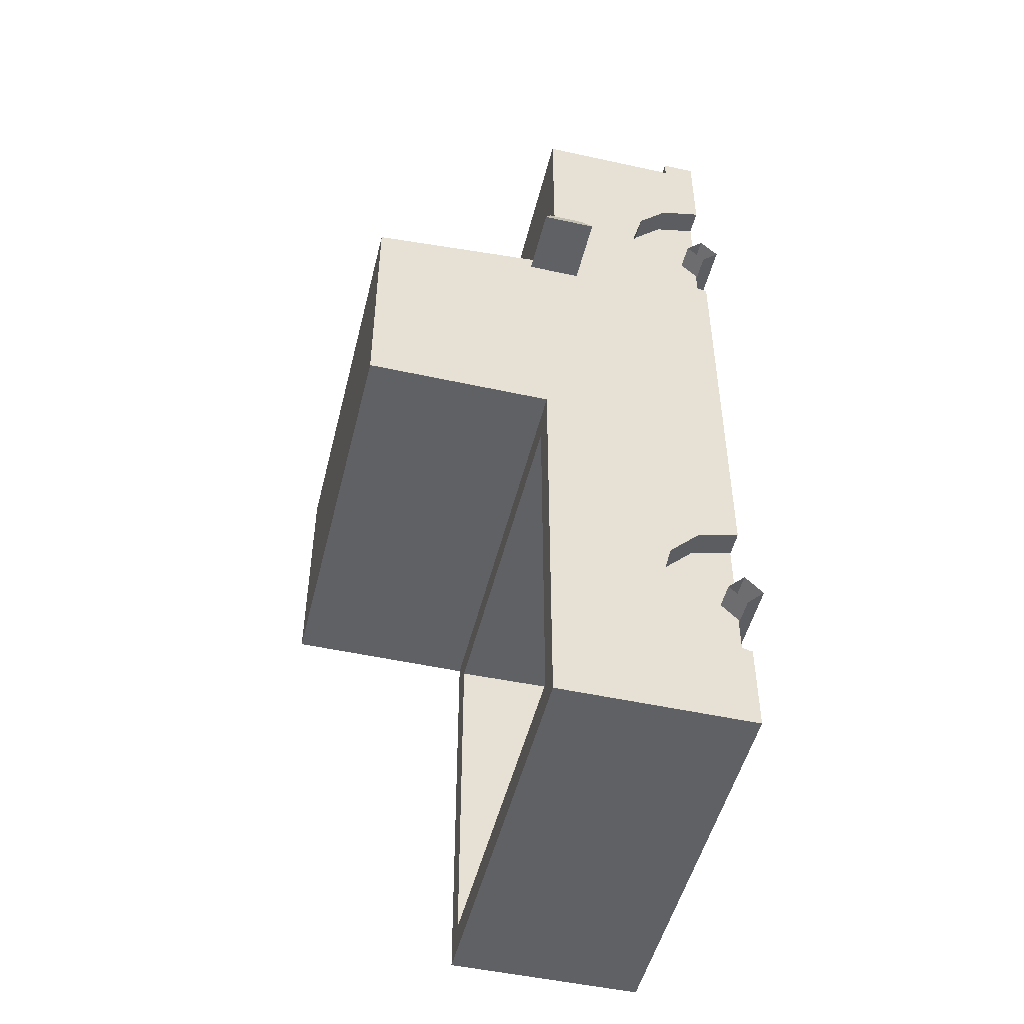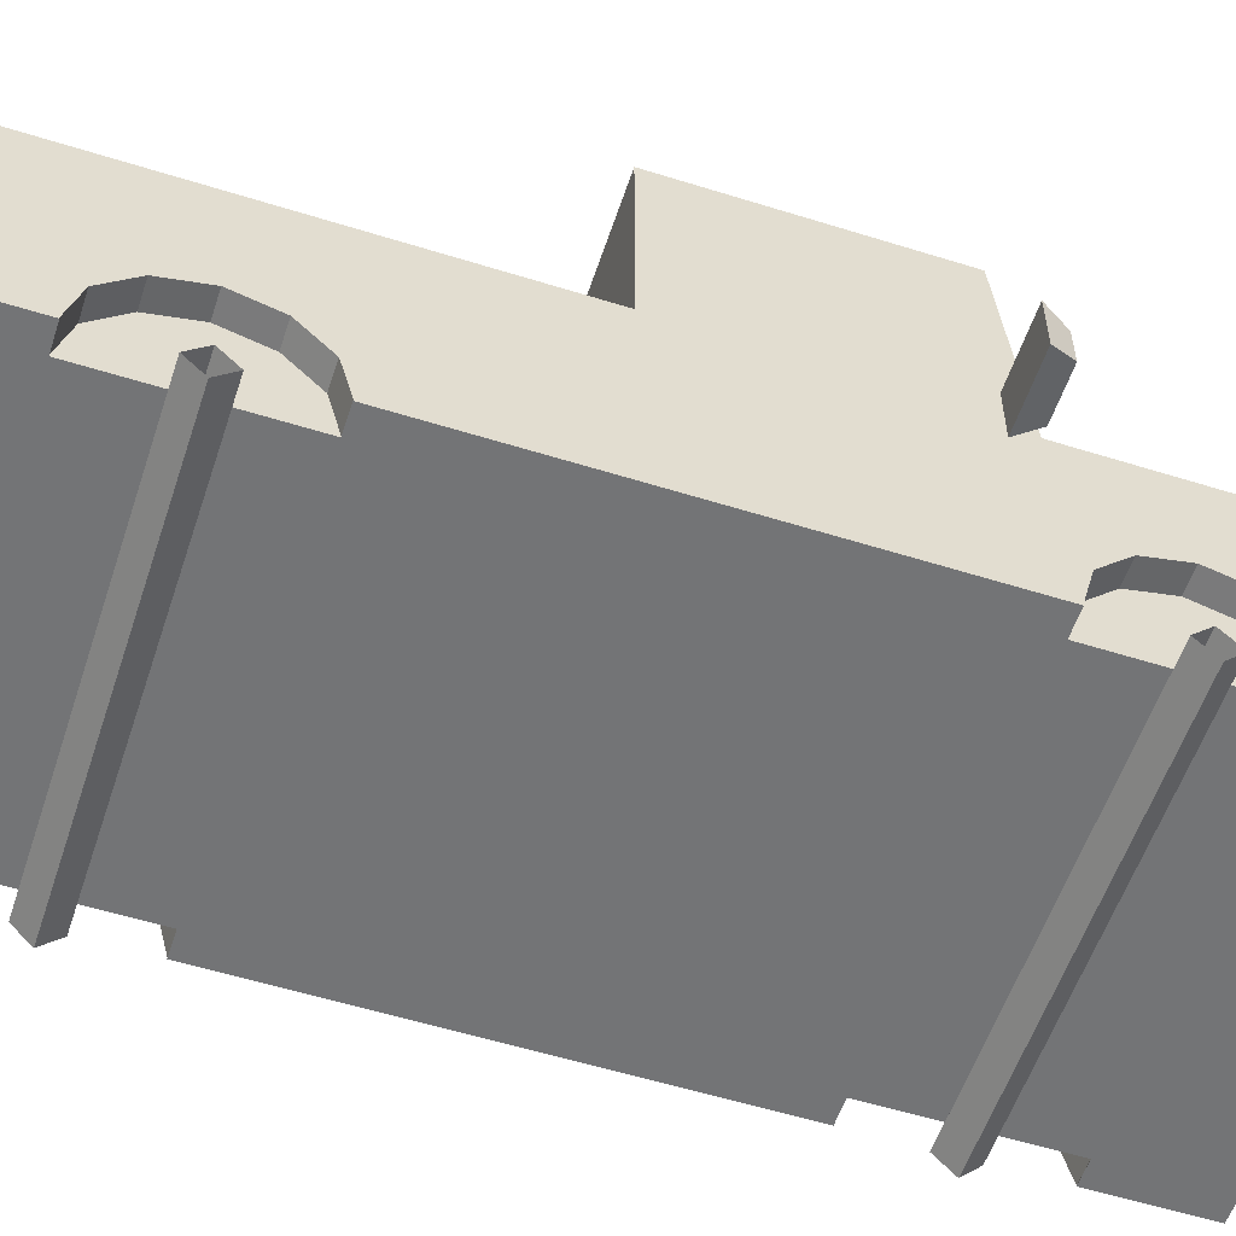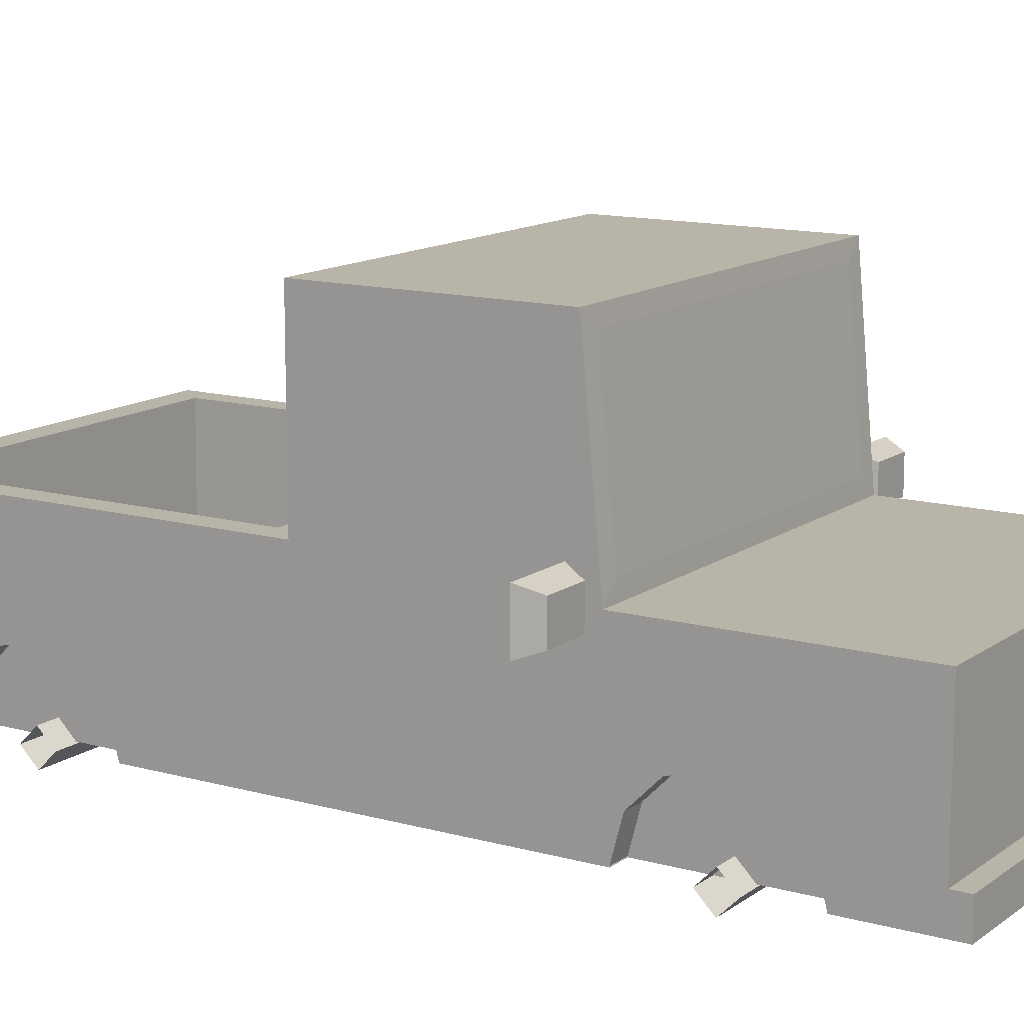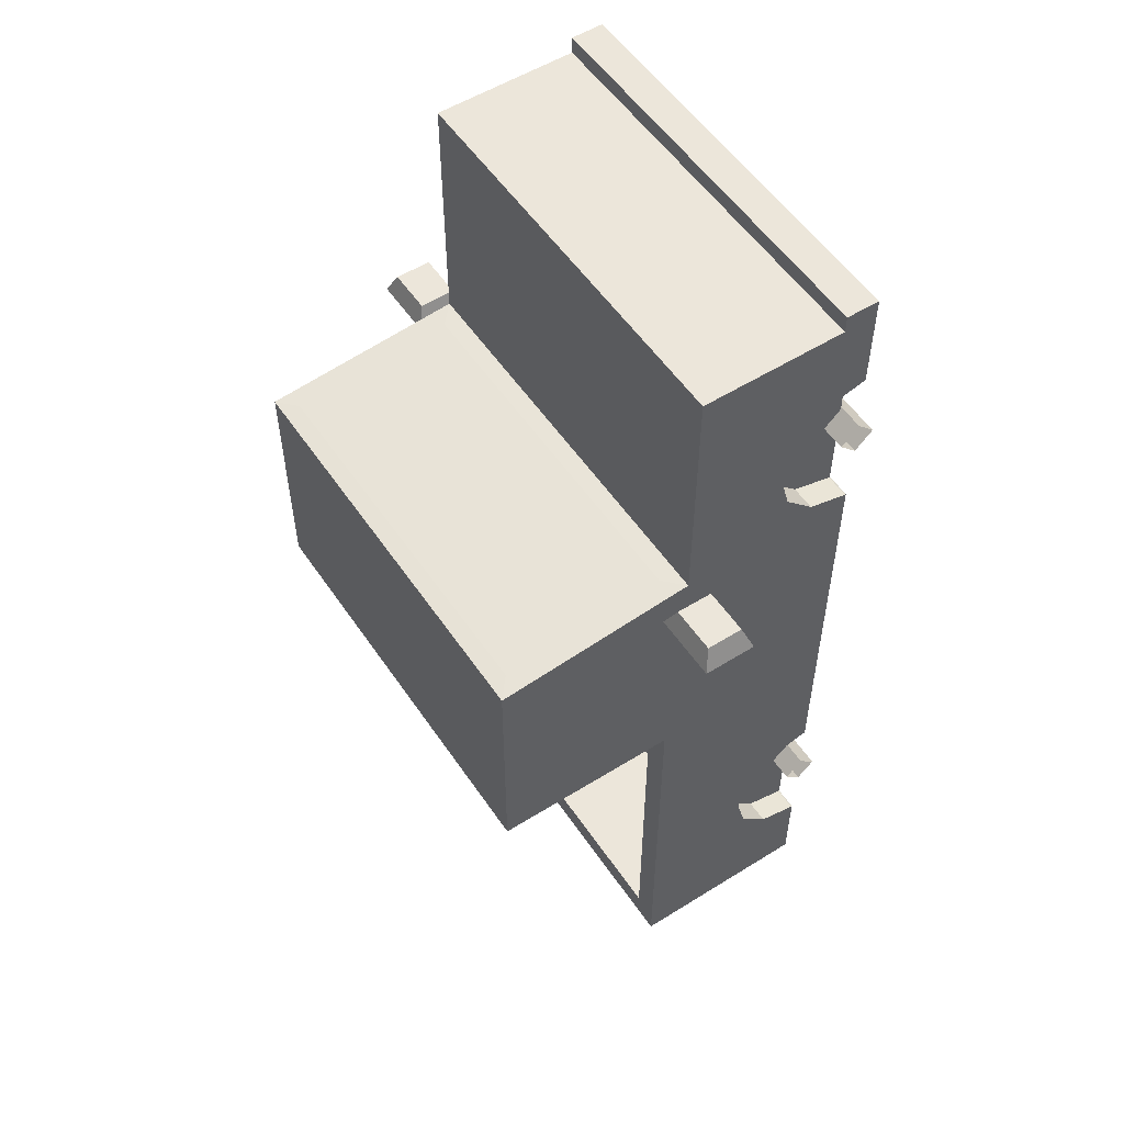
<metadata>
{"format":"obj","ext":"obj","renderer":"f3d","projection":"perspective","resolution":1024,"background":"white","views":[{"elev":-49.4,"azim":-103.7,"up":"+Z"},{"elev":-56.1,"azim":-108.2,"up":"+Y"},{"elev":13.0,"azim":-57.5,"up":"+Y"},{"elev":54.5,"azim":-123.5,"up":"+Z"}]}
</metadata>
<code>
v 1.58 1.581 0.9978
v 1.197 1.581 0.9978
v 1.256 1.536 1.122
v 1.522 1.536 1.122
v 1.58 1.282 0.9978
v 1.522 1.327 1.122
v 1.542 1.551 0.9978
v 1.236 1.551 0.9978
v 1.197 1.282 0.9978
v 1.256 1.327 1.122
v 1.542 1.312 0.9978
v 1.236 1.312 0.9978
v 1.164 0.3909 2.688
v 1.164 0.5812 2.688
v 0.3528 0.5812 2.688
v 0.3528 0.3909 2.688
v 0.7224 0.3909 2.588
v 1.164 0.3909 2.588
v 1.164 0.5812 2.588
v 0.7224 0.5812 2.588
v 0 0.5812 2.688
v 0 0.3909 2.688
v 0 0.3909 2.588
v 1.164 0.3909 2.189
v 0.7224 0.3909 2.189
v 1.164 0.5826 2.189
v 1.164 0.7965 2.588
v 0.7224 0.7965 2.588
v 0 0.5812 2.588
v -0.3528 0.5812 2.688
v -0.3528 0.3909 2.688
v -0.7224 0.3909 2.588
v 0 0.3909 2.189
v 0.7224 0.3909 1.146
v 1.164 0.3909 1.146
v 1.164 0.3909 1.185
v 1.026 0.3909 1.185
v 1.026 0.3909 1.473
v 1.026 0.3909 1.645
v 1.026 0.3909 1.771
v 1.026 0.3909 1.88
v 1.026 0.3909 1.99
v 1.026 0.3909 2.111
v 1.164 0.3909 2.111
v 1.164 0.5605 2.069
v 1.164 0.396 2.113
v 1.164 0.7965 2.189
v 1.164 1.125 2.588
v 0.7224 1.125 2.588
v -0.7224 0.5812 2.588
v -1.164 0.3909 2.688
v -1.164 0.5812 2.688
v -0.7224 0.3909 2.189
v -1.164 0.3909 2.588
v 0 0.3909 1.146
v 0.7224 0.3909 -0.3209
v 1.164 0.3909 -0.3209
v 1.164 0.398 1.184
v 1.164 0.396 1.184
v 1.026 0.396 1.184
v 1.026 0.7982 1.88
v 1.026 0.396 2.113
v 1.026 0.6282 2.05
v 1.164 0.6282 2.05
v 1.164 0.7982 1.88
v 1.164 0.8604 1.648
v 1.164 0.7982 1.416
v 1.164 0.6282 1.246
v 1.164 1.407 1.146
v 1.164 1.125 2.189
v 0.5779 0.7965 2.588
v 0 0.7965 2.588
v 1.164 1.407 2.588
v 0.5779 1.125 2.588
v 0.5779 1.057 2.588
v 0.5779 0.9994 2.588
v 0.5779 0.9266 2.588
v 0.5779 0.8651 2.588
v -0.7224 0.7965 2.588
v -1.164 0.5812 2.588
v -1.164 0.3909 2.189
v -0.7224 0.3909 1.146
v -0 0.3909 -0.3209
v 1.164 1.488 -0.321
v 1.164 1.488 -0.1407
v 1.164 1.308 -0.08894
v 1.164 1.215 -0.08894
v 1.164 1.215 0.3139
v 1.164 1.488 0.9936
v 0.712 0.3909 -2.244
v 1.164 0.3909 -2.244
v 1.164 0.3909 -2.167
v 1.026 0.3909 -2.167
v 1.026 0.3909 -1.879
v 1.026 0.3909 -1.707
v 1.026 0.3909 -1.581
v 1.026 0.3909 -1.472
v 1.026 0.3909 -1.363
v 1.026 0.3909 -1.241
v 1.164 0.3909 -1.241
v 1.026 0.6282 1.246
v 1.026 0.8604 1.648
v 1.026 0.7982 1.416
v 1.164 1.407 2.189
v 0 0.8651 2.588
v -0.5779 0.7965 2.588
v 0 1.407 2.588
v 0 1.125 2.588
v 0 1.057 2.588
v 0 0.9994 2.588
v 0 0.9266 2.588
v -1.164 0.7965 2.588
v -1.164 0.5826 2.189
v -1.164 0.3909 2.111
v -1.026 0.3909 2.111
v -1.026 0.3909 1.99
v -1.026 0.3909 1.88
v -1.026 0.3909 1.771
v -1.026 0.3909 1.645
v -1.026 0.3909 1.473
v -1.026 0.3909 1.185
v -1.164 0.3909 1.185
v -1.164 0.3909 1.146
v -0.7224 0.3909 -0.3209
v -0 0.3909 -2.244
v 1.164 0.5961 -1.294
v 1.164 0.6282 -1.302
v 1.164 0.7982 -1.472
v 1.164 0.8604 -1.704
v 1.164 0.7982 -1.937
v 1.164 0.7433 -1.991
v 1.164 0.7965 -2.244
v 1.164 1.125 -2.244
v 1.164 2.396 -0.321
v 1.164 2.396 -0.1487
v 1.164 1.308 0.3139
v 1.164 2.396 0.9138
v 1.164 2.547 1.039
v 0.3474 0.3909 -2.688
v 1.164 0.3909 -2.688
v 1.164 0.5767 -2.244
v 1.164 0.5651 -2.124
v 1.164 0.396 -2.169
v 1.164 0.396 -1.24
v 1.164 0.4819 -1.263
v 0 1.407 2.189
v -0.5779 0.8651 2.588
v -0.5779 0.9266 2.588
v -0.5779 0.9994 2.588
v -0.5779 1.057 2.588
v -0.5779 1.125 2.588
v -0.7224 1.125 2.588
v -1.164 1.125 2.588
v -1.164 0.7965 2.189
v -1.164 0.5605 2.069
v -1.164 0.396 2.113
v -1.164 0.3909 -0.3209
v -1.026 0.396 2.113
v -1.026 0.7982 1.88
v -1.026 0.396 1.184
v -1.164 0.396 1.184
v -1.164 0.398 1.184
v -0.712 0.3909 -2.244
v -0 0.3909 -2.688
v 1.164 0.6282 -2.107
v 1.164 0.7965 -2.688
v 1.164 1.125 -2.688
v 1.164 1.488 -2.688
v 1.063 1.582 -0.321
v 1.063 2.329 -0.321
v 1.164 2.547 -0.3209
v 1.053 1.51 1.139
v 0.3471 0.5767 -2.688
v 1.164 0.5767 -2.688
v 0 1.407 1.146
v -1.164 1.407 2.189
v -1.164 1.407 2.588
v -1.164 1.125 2.189
v -1.164 1.407 1.146
v -1.164 0.6282 1.246
v -1.164 0.7982 1.416
v -1.164 0.8604 1.648
v -1.164 0.7982 1.88
v -1.164 0.6282 2.05
v -1.026 0.6282 2.05
v -1.164 1.488 -0.1407
v -1.164 1.488 -0.321
v -1.164 1.488 0.9936
v -1.164 1.215 0.3139
v -1.164 1.215 -0.08894
v -1.164 1.308 -0.08894
v -1.164 0.3909 -1.241
v -1.026 0.3909 -1.241
v -1.026 0.3909 -1.363
v -1.026 0.3909 -1.472
v -1.026 0.3909 -1.581
v -1.026 0.3909 -1.707
v -1.026 0.3909 -1.879
v -1.026 0.3909 -2.167
v -1.164 0.3909 -2.167
v -1.164 0.3909 -2.244
v -1.026 0.6282 1.246
v -0.3474 0.3909 -2.688
v -0 0.5767 -2.688
v 0.1736 0.5767 -2.688
v 0.9375 0.7965 -2.688
v 0.9375 1.125 -2.688
v 1.018 1.488 -2.525
v 1.018 1.488 -0.4842
v 0 1.488 -0.321
v -0 1.582 -0.321
v 0 2.329 -0.321
v 1.063 2.452 -0.3209
v -0 2.547 -0.3209
v -0 2.547 1.039
v 0 1.51 1.139
v 1.053 2.452 1.05
v 0.7107 0.7965 -2.688
v -1.026 0.7982 1.416
v -1.026 0.8604 1.648
v -1.164 1.308 0.3139
v -1.164 2.396 -0.1487
v -1.164 2.396 -0.321
v -1.164 1.125 -2.244
v -1.164 0.7965 -2.244
v -1.164 0.7433 -1.991
v -1.164 0.7982 -1.937
v -1.164 0.8604 -1.704
v -1.164 0.7982 -1.472
v -1.164 0.6282 -1.302
v -1.164 0.5961 -1.294
v -1.164 2.547 1.039
v -1.164 2.396 0.9138
v -1.164 0.4819 -1.263
v -1.164 0.396 -1.24
v -1.026 0.396 -1.24
v -1.026 0.7982 -1.472
v -1.026 0.396 -2.169
v -1.164 0.396 -2.169
v -1.164 0.5651 -2.124
v -1.164 0.5767 -2.244
v -1.164 0.3909 -2.688
v -0.3471 0.5767 -2.688
v -0.1736 0.5767 -2.688
v -0 0.7341 -2.688
v 0.1736 0.7341 -2.688
v 0.7107 1.125 -2.688
v -0 1.488 -2.688
v -0 1.488 -2.525
v 1.009 0.8183 -2.525
v 1.009 0.8183 -0.4842
v -0 1.488 -0.4842
v -1.063 1.582 -0.321
v -1.063 2.329 -0.321
v 0 2.452 -0.3209
v 0 2.452 1.05
v -1.164 2.547 -0.3209
v -1.053 1.51 1.139
v -1.164 1.488 -2.688
v -1.164 1.125 -2.688
v -1.164 0.7965 -2.688
v -1.164 0.6282 -2.107
v -1.026 0.6282 -2.107
v -1.026 0.7982 -1.937
v -1.026 0.8604 -1.704
v -1.026 0.6282 -1.302
v -1.164 0.5767 -2.688
v -0.1736 0.7341 -2.688
v 0.1736 0.8603 -2.688
v -1.018 1.488 -2.525
v -0 0.8183 -2.525
v -0 0.8183 -0.4842
v -1.018 1.488 -0.4842
v -1.063 2.452 -0.3209
v -1.053 2.452 1.05
v -0.9375 1.125 -2.688
v -0.9375 0.7965 -2.688
v -0.7107 0.7965 -2.688
v -0.1736 0.8603 -2.688
v -0 0.8603 -2.688
v -0.7107 1.125 -2.688
v -1.009 0.8183 -2.525
v -1.009 0.8183 -0.4842
v -1.58 1.581 0.9978
v -1.522 1.536 1.122
v -1.256 1.536 1.122
v -1.197 1.581 0.9978
v -1.231 1.555 0.9978
v -1.546 1.555 0.9978
v -1.58 1.282 0.9978
v -1.522 1.327 1.122
v -1.256 1.327 1.122
v -1.197 1.282 0.9978
v -1.546 1.308 0.9978
v -1.231 1.308 0.9978
v 1.026 0.6282 -1.302
v 1.026 0.7982 -1.472
v 1.026 0.8604 -1.704
v 1.026 0.396 -1.24
v 1.026 0.7982 -1.937
v 1.026 0.6282 -2.107
v 1.026 0.396 -2.169
v 1.168 0.384 1.551
v -1.168 0.384 1.551
v 1.168 0.4854 1.653
v -1.168 0.4854 1.653
v 1.168 0.384 1.754
v -1.168 0.384 1.754
v 1.168 0.2827 1.653
v -1.168 0.2827 1.653
v 1.168 0.384 -1.793
v -1.168 0.384 -1.793
v 1.168 0.4854 -1.691
v -1.168 0.4854 -1.691
v 1.168 0.384 -1.59
v -1.168 0.384 -1.59
v 1.168 0.2827 -1.691
v -1.168 0.2827 -1.691
f 1 2 3 4
f 5 1 4 6
f 2 1 7 8
f 2 9 10 3
f 4 3 10 6
f 6 10 9 5
f 1 5 11 7
f 9 2 8 12
f 11 12 8 7
f 5 9 12 11
f 13 14 15 16
f 17 18 13 16
f 18 19 14 13
f 19 20 15 14
f 15 21 22 16
f 23 17 16 22
f 24 18 17 25
f 26 19 18 24
f 20 19 27 28
f 20 29 21 15
f 30 31 22 21
f 23 22 31 32
f 17 23 33 25
f 35 36 34
f 36 37 34
f 34 37 25
f 37 38 25
f 38 39 25
f 39 40 25
f 40 41 25
f 41 42 25
f 42 43 25
f 44 24 43
f 43 24 25
f 44 46 24
f 26 24 45
f 45 24 46
f 27 19 26 47
f 29 20 28
f 27 48 49 28
f 50 30 21 29
f 51 31 30 52
f 32 53 33 23
f 32 31 51 54
f 55 34 25 33
f 35 34 56 57
f 35 58 59 36
f 37 36 59 60
f 43 42 62
f 62 42 63
f 42 41 63
f 63 41 61
f 41 40 61
f 61 40 102
f 40 39 102
f 102 39 103
f 39 38 103
f 103 38 101
f 37 60 38
f 38 60 101
f 62 46 44 43
f 63 64 62
f 64 45 62
f 45 46 62
f 35 69 58
f 58 69 68
f 68 69 67
f 45 64 26
f 26 64 47
f 64 65 47
f 47 65 69
f 65 66 69
f 66 67 69
f 48 27 47 70
f 28 71 72 29
f 48 73 49
f 28 49 71
f 71 49 78
f 78 49 77
f 77 49 76
f 76 49 75
f 49 74 75
f 29 79 50
f 80 52 30 50
f 54 51 52 80
f 81 53 32 54
f 55 33 53 82
f 34 55 83 56
f 84 85 57
f 85 86 57
f 86 87 57
f 57 87 35
f 87 88 35
f 69 35 89
f 88 89 35
f 91 92 90
f 92 93 90
f 90 93 56
f 93 94 56
f 94 95 56
f 95 96 56
f 96 97 56
f 97 98 56
f 98 99 56
f 100 57 99
f 56 99 57
f 60 59 101
f 59 58 101
f 58 68 101
f 65 64 63 61
f 66 65 61 102
f 67 66 102 103
f 68 67 103 101
f 47 69 70
f 104 73 48 70
f 71 78 105 72
f 72 106 79 29
f 73 107 49
f 49 107 108 74
f 75 74 108 109
f 76 75 109 110
f 77 76 110 111
f 78 77 111 105
f 50 79 112 80
f 113 81 54 80
f 81 114 53
f 114 115 53
f 53 115 82
f 115 116 82
f 116 117 82
f 117 118 82
f 118 119 82
f 119 120 82
f 122 123 121
f 123 82 121
f 82 120 121
f 82 124 83 55
f 83 125 90 56
f 57 126 84
f 126 127 84
f 127 128 84
f 133 84 132
f 131 132 130
f 132 84 130
f 130 84 129
f 128 129 84
f 84 134 135 85
f 88 136 89
f 89 136 85
f 136 86 85
f 86 136 88 87
f 89 137 138 69
f 90 139 140 91
f 92 91 143
f 142 143 141
f 91 141 143
f 57 100 144 145
f 69 104 70
f 107 73 104 146
f 105 147 106 72
f 151 152 150
f 152 79 150
f 150 79 149
f 149 79 148
f 148 79 147
f 79 106 147
f 152 151 108 107
f 151 150 109 108
f 109 150 149 110
f 110 149 148 111
f 111 148 147 105
f 112 79 152 153
f 112 154 113 80
f 114 81 156
f 113 155 81
f 81 155 156
f 123 157 124 82
f 158 115 114 156
f 121 120 160
f 160 120 202
f 202 120 219
f 219 120 220
f 120 119 220
f 220 119 159
f 119 118 159
f 159 118 185
f 118 117 185
f 117 116 185
f 115 158 116
f 116 158 185
f 161 122 121 160
f 123 122 161 162
f 83 124 163 125
f 125 164 139 90
f 57 145 126
f 131 165 132
f 141 132 142
f 142 132 165
f 132 166 167 133
f 84 133 168
f 84 169 170 134
f 138 135 134 171
f 85 135 137 89
f 138 137 135
f 172 69 138 217
f 140 139 173 174
f 91 140 174 141
f 175 146 104 69
f 107 146 176 177
f 177 152 107
f 153 178 154 112
f 153 152 177
f 123 162 179
f 162 180 179
f 180 181 179
f 155 113 184
f 113 154 184
f 184 154 183
f 154 179 183
f 183 179 182
f 179 181 182
f 185 158 184
f 184 158 155
f 158 156 155
f 187 157 186
f 186 157 191
f 191 157 190
f 157 123 190
f 190 123 189
f 179 188 123
f 123 188 189
f 157 192 124
f 192 193 124
f 124 193 163
f 193 194 163
f 194 195 163
f 195 196 163
f 196 197 163
f 197 198 163
f 198 199 163
f 200 201 199
f 199 201 163
f 160 202 161
f 161 202 162
f 202 180 162
f 125 163 203 164
f 139 164 173
f 173 164 205
f 164 204 205
f 141 174 166 132
f 166 206 207 167
f 133 167 168
f 168 208 209 84
f 210 211 169 84
f 169 211 212 170
f 134 170 213 171
f 138 171 214 215
f 175 69 172 216
f 173 218 174
f 218 206 174
f 174 206 166
f 175 179 176 146
f 176 178 153 177
f 154 178 179
f 181 180 202 219
f 182 181 219 220
f 183 182 220 159
f 184 183 159 185
f 189 188 221
f 188 186 221
f 186 191 221
f 187 186 222 223
f 157 187 231
f 231 187 230
f 230 187 229
f 224 225 187
f 226 227 225
f 225 227 187
f 227 228 187
f 187 228 229
f 188 179 232 233
f 189 221 191 190
f 157 234 235 192
f 236 193 192 235
f 199 198 238
f 238 198 263
f 263 198 264
f 264 198 265
f 198 197 265
f 265 197 237
f 197 196 237
f 237 196 266
f 196 195 266
f 195 194 266
f 193 236 194
f 194 236 266
f 239 200 199 238
f 200 239 201
f 240 241 239
f 241 201 239
f 163 201 242 203
f 203 243 164
f 243 244 164
f 244 204 164
f 205 204 245 246
f 218 173 248
f 205 246 173
f 280 248 269
f 248 173 269
f 173 246 269
f 207 206 218 247
f 248 168 247
f 247 168 207
f 167 207 168
f 248 249 208 168
f 208 250 251 209
f 84 209 252 210
f 210 187 253 211
f 253 254 212 211
f 170 212 255 213
f 217 138 215 256
f 171 213 255 214
f 232 215 214 257
f 175 216 258 179
f 217 256 216 172
f 179 178 176
f 186 188 233 222
f 187 223 254 253
f 232 257 223 222
f 157 231 234
f 187 259 224
f 225 224 260 261
f 226 225 262
f 241 240 225
f 225 240 262
f 263 264 262
f 262 264 226
f 264 227 226
f 228 227 264 265
f 229 228 265 237
f 230 229 237 266
f 266 236 230
f 230 236 231
f 231 236 234
f 236 235 234
f 232 179 258 275
f 232 222 233
f 238 263 239
f 239 263 240
f 263 262 240
f 201 241 267 242
f 242 267 243 203
f 245 204 244 268
f 218 248 247
f 248 259 270 249
f 249 271 250 208
f 251 250 271 272
f 209 251 272 252
f 187 210 252 273
f 254 274 255 212
f 275 256 215 232
f 257 214 255 274
f 275 258 216 256
f 274 254 223 257
f 259 187 273 270
f 224 259 260
f 241 225 261 267
f 261 260 276 277
f 243 267 278
f 278 267 277
f 267 261 277
f 246 245 280 269
f 248 281 259
f 281 276 259
f 260 259 276
f 249 270 282 271
f 283 272 271 282
f 273 252 272 283
f 270 273 283 282
f 277 276 281 278
f 278 248 243
f 244 243 268
f 280 279 248
f 248 279 243
f 279 268 243
f 245 268 279 280
f 278 281 248
f 128 127 296 297
f 129 128 297 298
f 99 98 299
f 299 98 296
f 98 97 296
f 296 97 297
f 97 96 297
f 297 96 298
f 96 95 298
f 298 95 300
f 95 94 300
f 300 94 301
f 93 302 94
f 94 302 301
f 296 127 299
f 127 126 299
f 126 145 299
f 145 144 299
f 130 129 298 300
f 299 144 100 99
f 301 165 300
f 165 131 300
f 131 130 300
f 302 143 301
f 143 142 301
f 142 165 301
f 93 92 143 302
f 284 285 286 287
f 284 287 288 289
f 290 291 285 284
f 285 291 292 286
f 287 286 292 293
f 290 284 289 294
f 287 293 295 288
f 294 289 288 295
f 291 290 293 292
f 293 290 294 295
f 303 304 306 305
f 305 306 308 307
f 307 308 310 309
f 309 310 304 303
f 311 312 314 313
f 313 314 316 315
f 315 316 318 317
f 317 318 312 311

</code>
